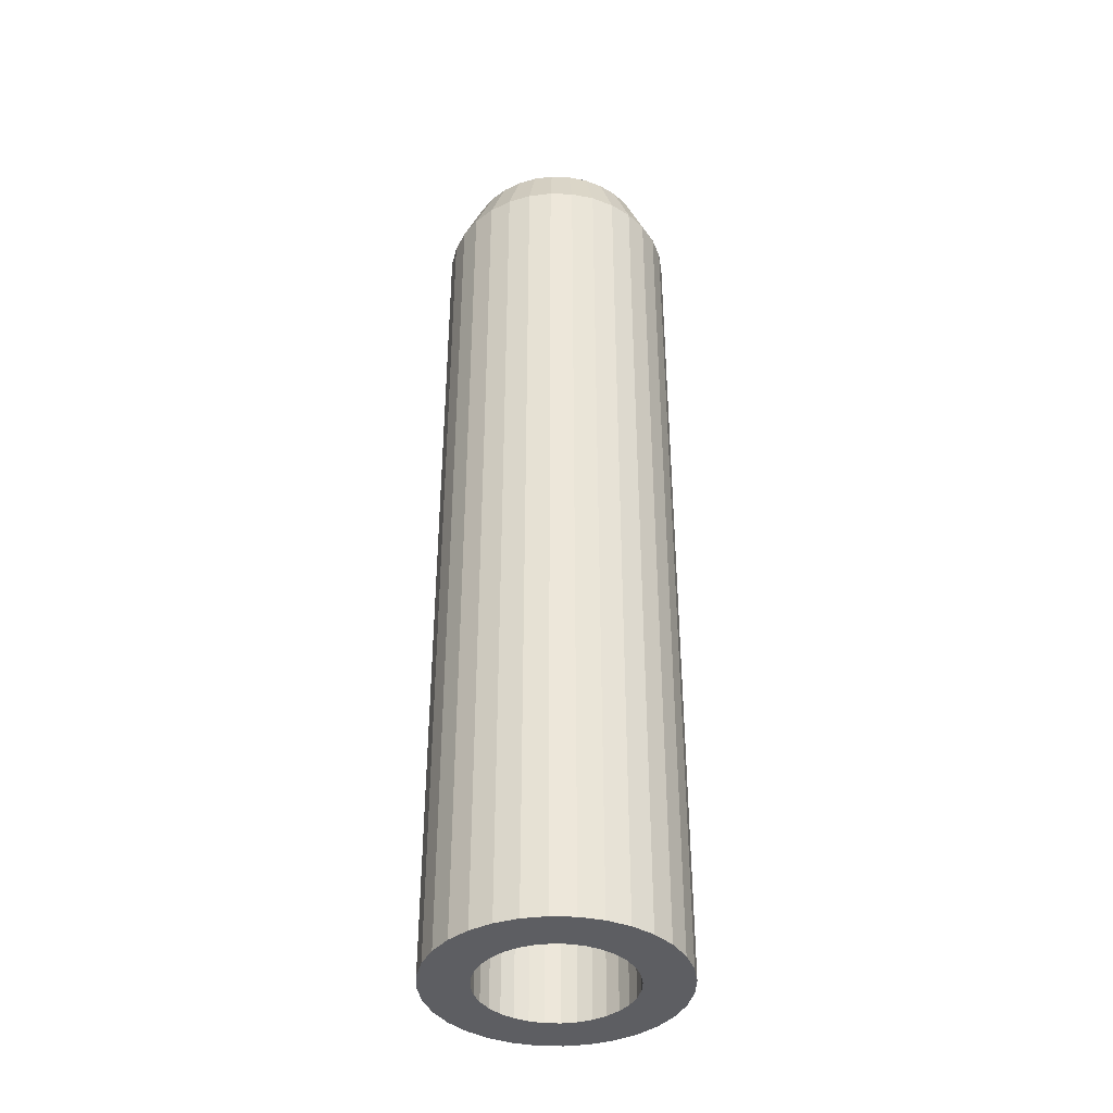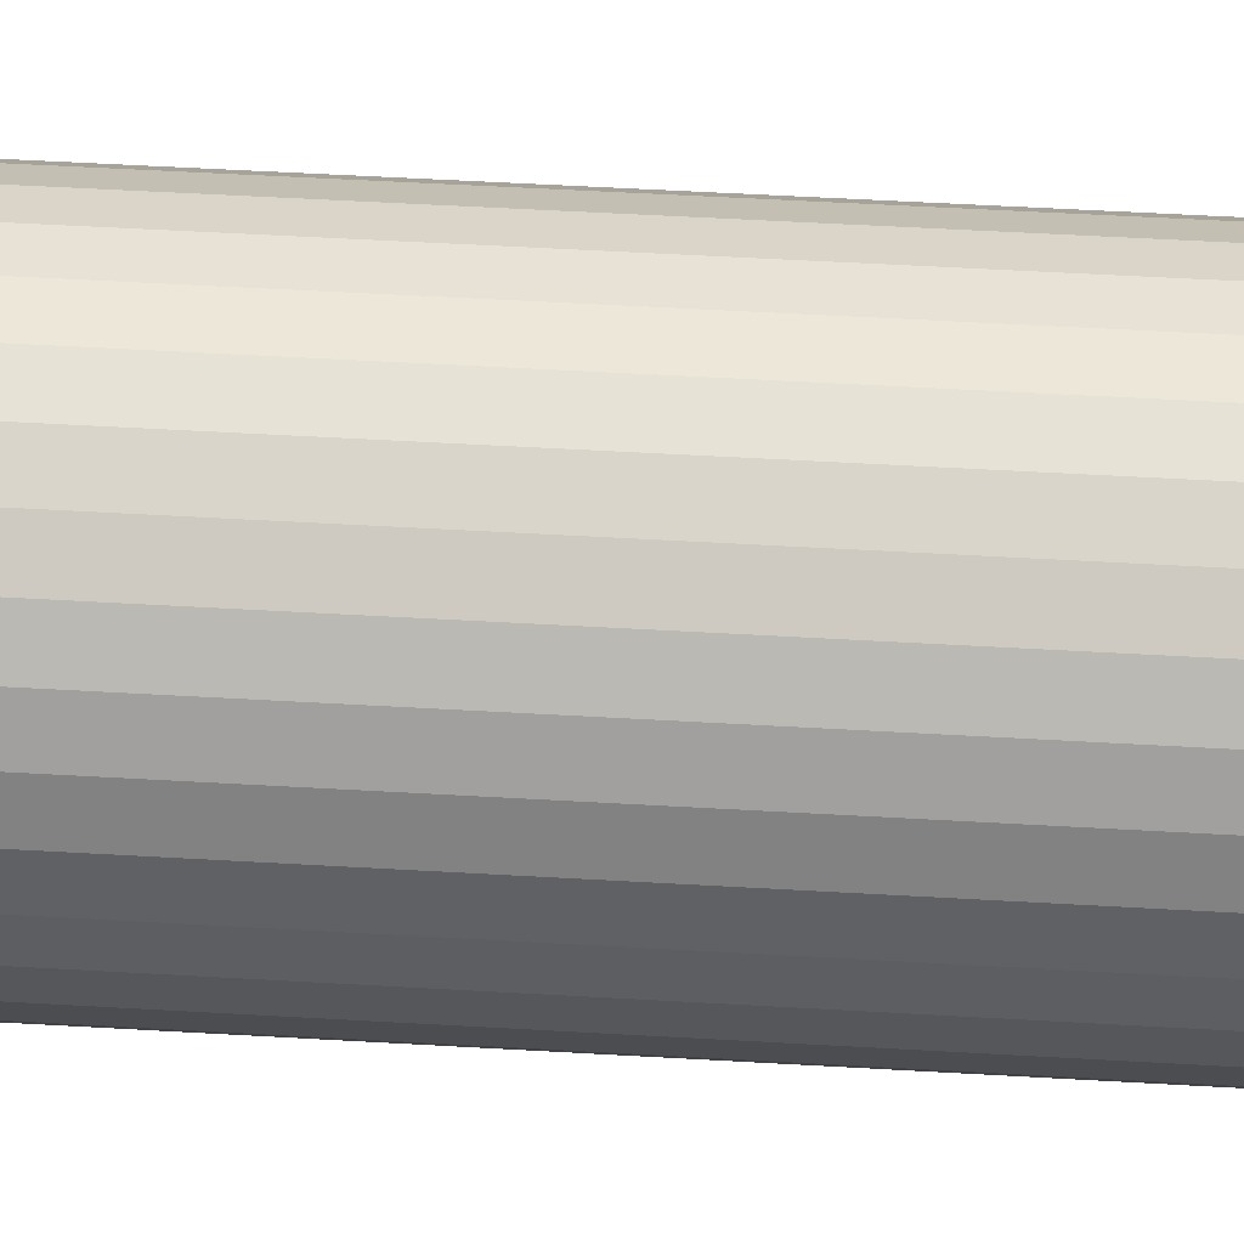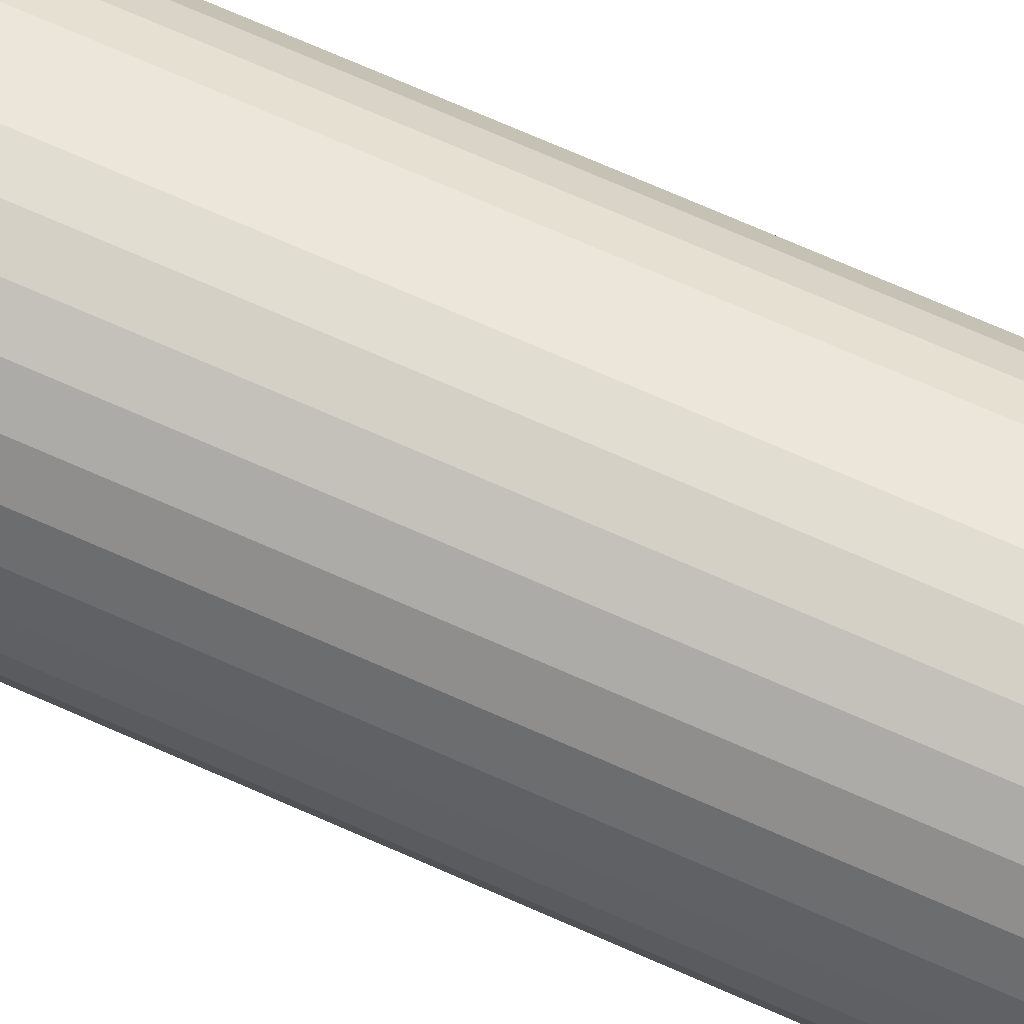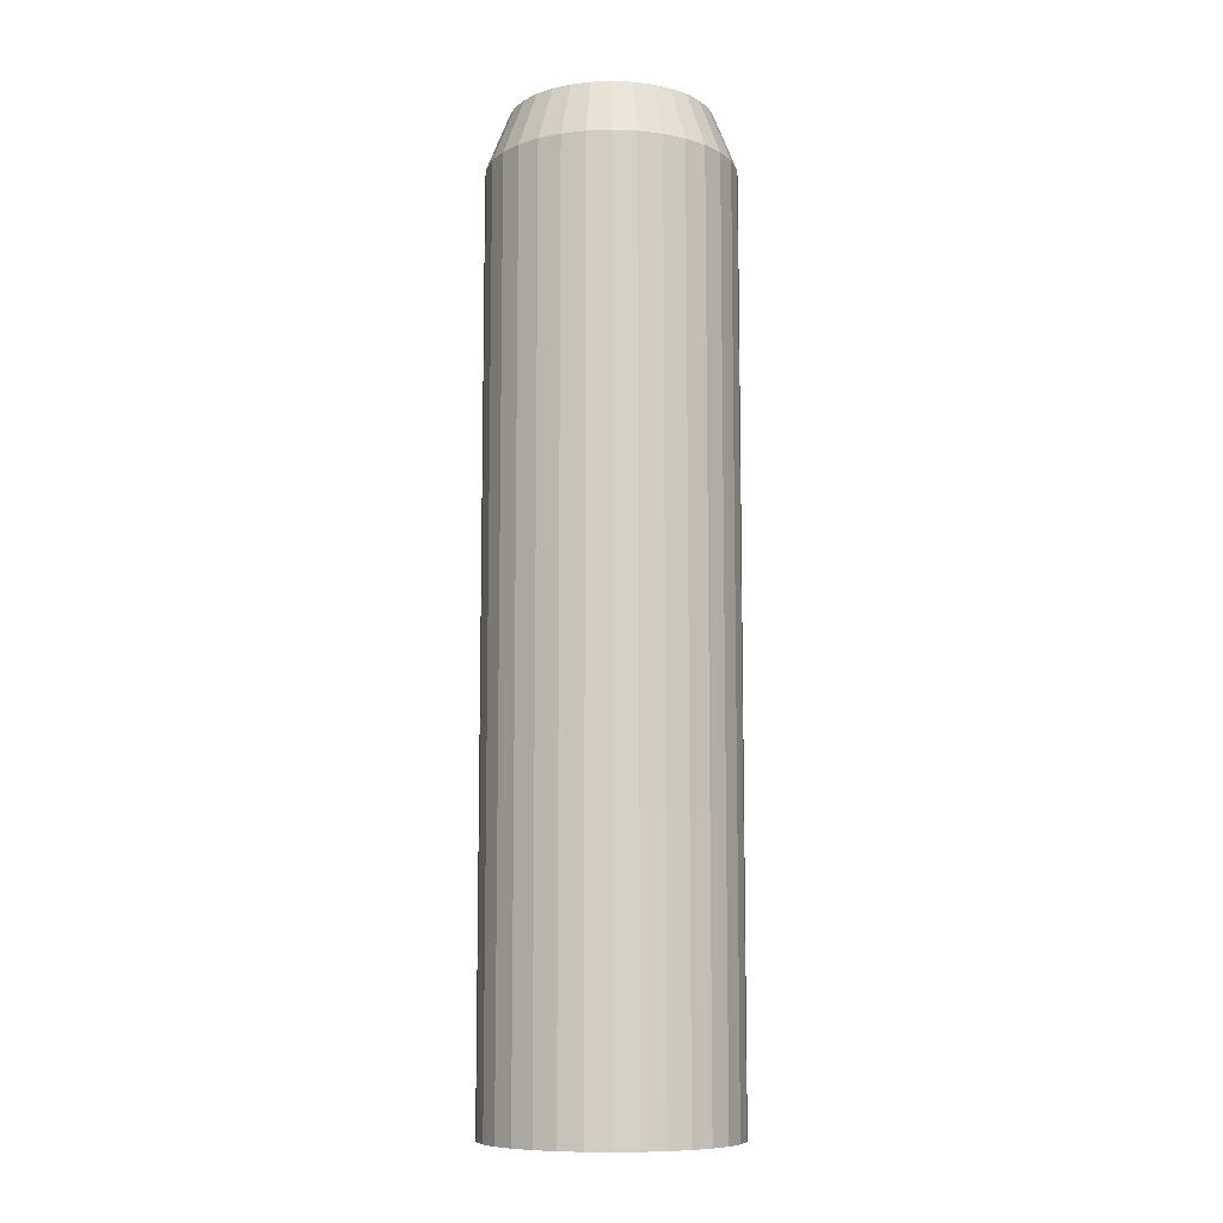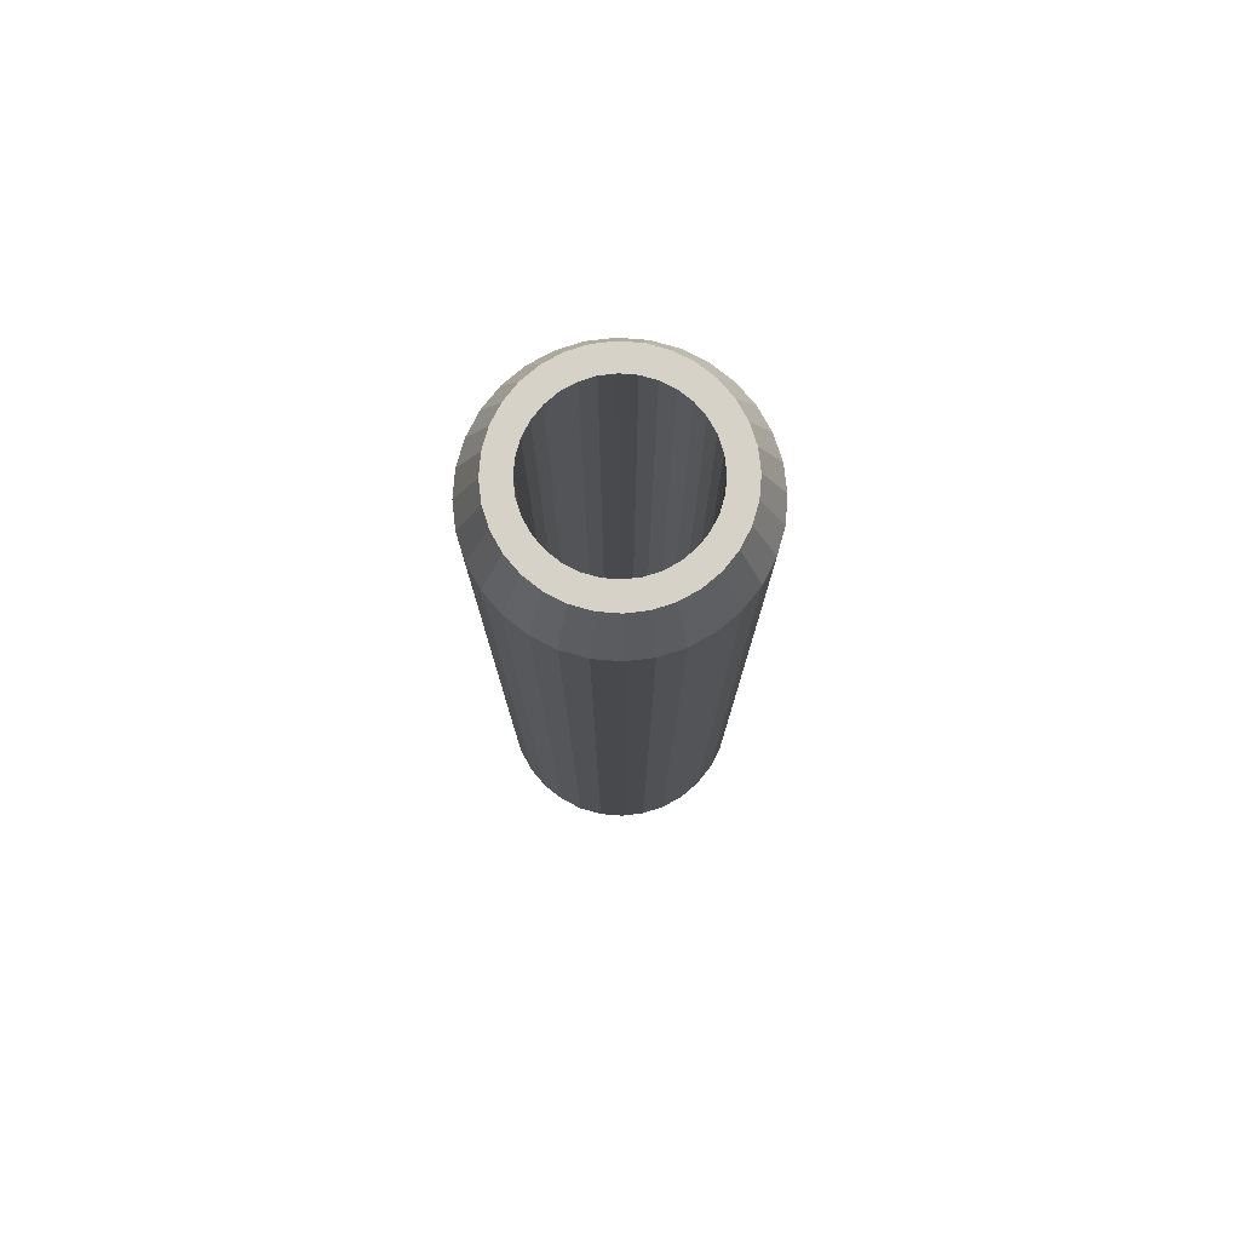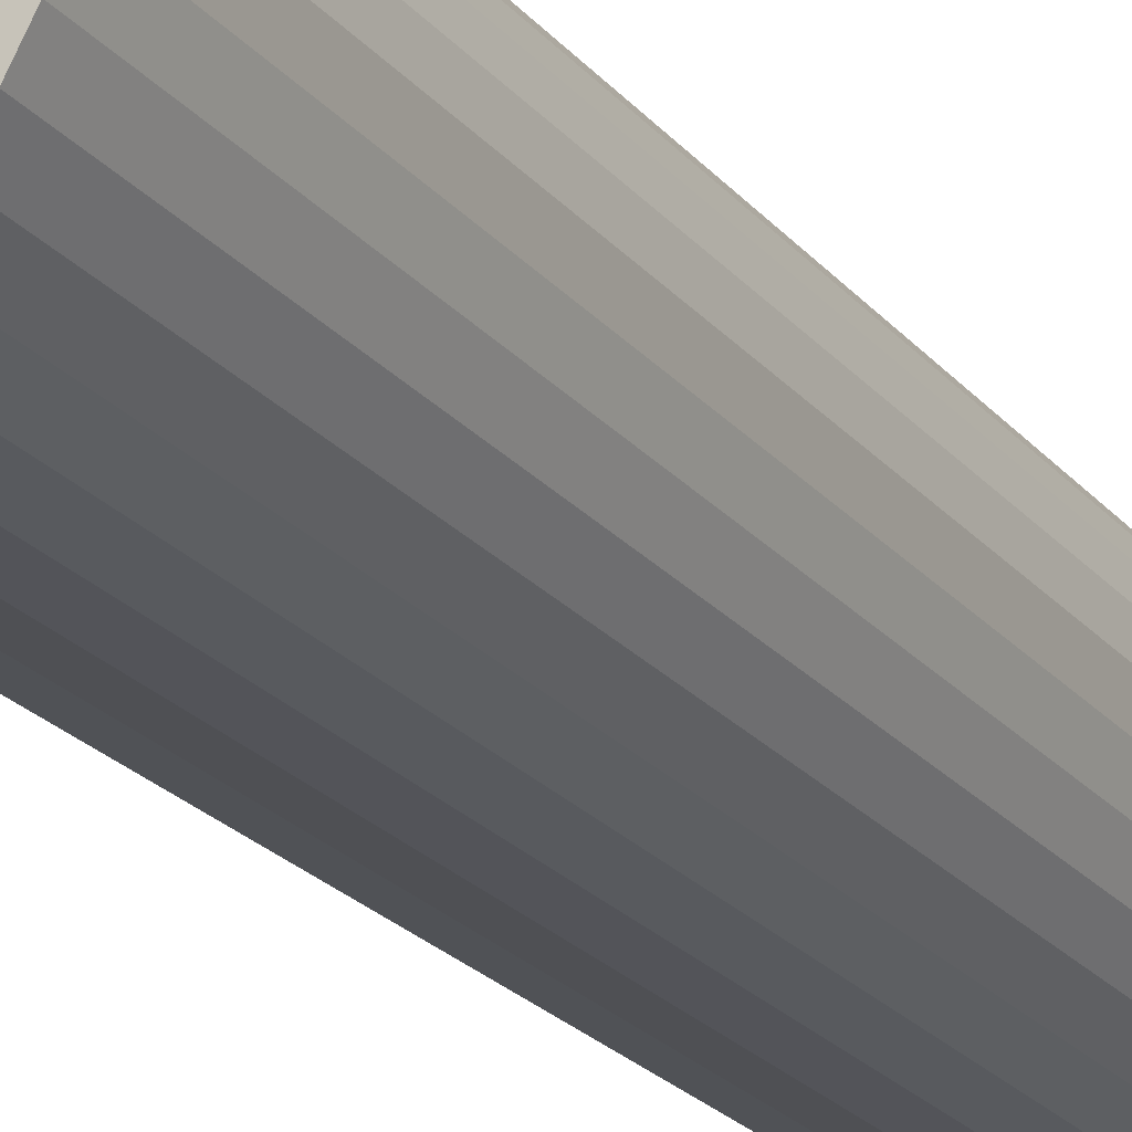
<metadata>
{"format":"obj","ext":"obj","renderer":"f3d","projection":"perspective","resolution":1024,"background":"white","views":[{"elev":-39.3,"azim":115.6,"up":"+Z"},{"elev":45.7,"azim":94.0,"up":"+Y"},{"elev":74.6,"azim":-66.5,"up":"+Y"},{"elev":-9.3,"azim":134.8,"up":"+Z"},{"elev":77.8,"azim":-12.3,"up":"+Z"},{"elev":-21.9,"azim":-152.2,"up":"+Y"}]}
</metadata>
<code>
o Cylinder
v 0 -0.5747 2.779
v 0 -0.706 -2.779
v 0.1121 -0.5637 2.779
v 0.1377 -0.6924 -2.779
v 0.2199 -0.531 2.779
v 0.2702 -0.6522 -2.779
v 0.3193 -0.4778 2.779
v 0.3922 -0.587 -2.779
v 0.4064 -0.4064 2.779
v 0.4992 -0.4992 -2.779
v 0.4778 -0.3193 2.779
v 0.587 -0.3922 -2.779
v 0.531 -0.2199 2.779
v 0.6522 -0.2702 -2.779
v 0.5637 -0.1121 2.779
v 0.6924 -0.1377 -2.779
v 0.5747 0 2.779
v 0.706 -0 -2.779
v 0.5637 0.1121 2.779
v 0.6924 0.1377 -2.779
v 0.531 0.2199 2.779
v 0.6522 0.2702 -2.779
v 0.4778 0.3193 2.779
v 0.587 0.3922 -2.779
v 0.4064 0.4064 2.779
v 0.4992 0.4992 -2.779
v 0.3193 0.4778 2.779
v 0.3922 0.587 -2.779
v 0.2199 0.531 2.779
v 0.2702 0.6522 -2.779
v 0.1121 0.5637 2.779
v 0.1377 0.6924 -2.779
v -0 0.5747 2.779
v -0 0.706 -2.779
v -0.1121 0.5637 2.779
v -0.1377 0.6924 -2.779
v -0.2199 0.531 2.779
v -0.2702 0.6522 -2.779
v -0.3193 0.4778 2.779
v -0.3922 0.587 -2.779
v -0.4064 0.4064 2.779
v -0.4992 0.4992 -2.779
v -0.4778 0.3193 2.779
v -0.587 0.3922 -2.779
v -0.531 0.2199 2.779
v -0.6522 0.2702 -2.779
v -0.5637 0.1121 2.779
v -0.6924 0.1377 -2.779
v -0.5747 0 2.779
v -0.706 -0 -2.779
v -0.5637 -0.1121 2.779
v -0.6924 -0.1377 -2.779
v -0.531 -0.2199 2.779
v -0.6522 -0.2702 -2.779
v -0.4778 -0.3193 2.779
v -0.587 -0.3922 -2.779
v -0.4064 -0.4064 2.779
v -0.4992 -0.4992 -2.779
v -0.3193 -0.4778 2.779
v -0.3922 -0.587 -2.779
v -0.2199 -0.531 2.779
v -0.2702 -0.6522 -2.779
v -0.1121 -0.5637 2.779
v -0.1377 -0.6924 -2.779
v 0 -0.706 2.452
v 0.1377 -0.6924 2.452
v 0.2702 -0.6522 2.452
v 0.3922 -0.587 2.452
v 0.4992 -0.4992 2.452
v 0.587 -0.3922 2.452
v 0.6522 -0.2702 2.452
v 0.6924 -0.1377 2.452
v 0.706 0 2.452
v 0.6924 0.1377 2.452
v 0.6522 0.2702 2.452
v 0.587 0.3922 2.452
v 0.4992 0.4992 2.452
v 0.3922 0.587 2.452
v 0.2702 0.6522 2.452
v 0.1377 0.6924 2.452
v -0 0.706 2.452
v -0.1377 0.6924 2.452
v -0.2702 0.6522 2.452
v -0.3922 0.587 2.452
v -0.4992 0.4992 2.452
v -0.587 0.3922 2.452
v -0.6522 0.2702 2.452
v -0.6924 0.1377 2.452
v -0.706 0 2.452
v -0.6924 -0.1377 2.452
v -0.6522 -0.2702 2.452
v -0.587 -0.3922 2.452
v -0.4992 -0.4992 2.452
v -0.3922 -0.587 2.452
v -0.2702 -0.6522 2.452
v -0.1377 -0.6924 2.452
v -0.4343 -0 -2.779
v -0.4259 0.08472 -2.779
v -0.4259 -0.08472 -2.779
v -0.4012 -0.1662 -2.779
v -0.3071 0.3071 -2.779
v -0.3611 0.2413 -2.779
v -0.3611 -0.2413 -2.779
v -0.4012 0.1662 -2.779
v -0.3071 -0.3071 -2.779
v -0.1662 0.4012 -2.779
v -0.2413 0.3611 -2.779
v -0.2413 -0.3611 -2.779
v 0 -0.4343 -2.779
v -0.08472 -0.4259 -2.779
v 0.1662 -0.4012 -2.779
v 0.08472 -0.4259 -2.779
v -0.1662 -0.4012 -2.779
v -0.08472 0.4259 -2.779
v 0.08472 0.4259 -2.779
v 0 0.4343 -2.779
v 0.2413 -0.3611 -2.779
v 0.2413 0.3611 -2.779
v 0.1662 0.4012 -2.779
v 0.3611 0.2413 -2.779
v 0.3611 -0.2413 -2.779
v 0.4343 -0 -2.779
v 0.4259 -0.08472 -2.779
v 0.4259 0.08472 -2.779
v 0.4012 -0.1662 -2.779
v 0.3071 0.3071 -2.779
v 0.4012 0.1662 -2.779
v 0.3071 -0.3071 -2.779
v 0.1662 -0.4012 2.779
v 0.3071 -0.3071 2.779
v 0.2413 -0.3611 2.779
v 0.3071 0.3071 2.779
v 0.3611 0.2413 2.779
v 0.4012 0.1662 2.779
v -0.3071 0.3071 2.779
v -0.2413 0.3611 2.779
v -0.1662 0.4012 2.779
v -0.4012 -0.1662 2.779
v -0.3071 -0.3071 2.779
v -0.3611 -0.2413 2.779
v 0 -0.4343 2.779
v 0.08472 -0.4259 2.779
v 0.1662 0.4012 2.779
v 0.2413 0.3611 2.779
v 0.4012 -0.1662 2.779
v 0.3611 -0.2413 2.779
v 0.4343 0 2.779
v 0.4259 0.08472 2.779
v 0.4259 -0.08472 2.779
v -0.4343 0 2.779
v -0.4259 0.08472 2.779
v -0.4259 -0.08472 2.779
v -0.4012 0.1662 2.779
v -0.3611 0.2413 2.779
v -0.1662 -0.4012 2.779
v 0.08472 0.4259 2.779
v 0 0.4343 2.779
v -0.08472 0.4259 2.779
v -0.08472 -0.4259 2.779
v -0.2413 -0.3611 2.779
f 2 66 65
f 4 67 66
f 6 68 67
f 8 69 68
f 10 70 69
f 12 71 70
f 14 72 71
f 16 73 72
f 18 74 73
f 20 75 74
f 22 76 75
f 24 77 76
f 26 78 77
f 28 79 78
f 30 80 79
f 32 81 80
f 34 82 81
f 36 83 82
f 38 84 83
f 40 85 84
f 42 86 85
f 44 87 86
f 46 88 87
f 48 89 88
f 50 90 89
f 52 91 90
f 54 92 91
f 56 93 92
f 58 94 93
f 60 95 94
f 101 102 42
f 123 122 18
f 62 96 95
f 64 65 96
f 31 157 156
f 63 141 159
f 96 1 63
f 95 63 61
f 94 61 59
f 57 94 59
f 92 57 55
f 91 55 53
f 90 53 51
f 49 90 51
f 88 49 47
f 87 47 45
f 86 45 43
f 41 86 43
f 39 85 41
f 83 39 37
f 82 37 35
f 81 35 33
f 31 81 33
f 79 31 29
f 78 29 27
f 25 78 27
f 76 25 23
f 75 23 21
f 74 21 19
f 17 74 19
f 72 17 15
f 71 15 13
f 70 13 11
f 69 11 9
f 68 9 7
f 5 68 7
f 66 5 3
f 1 66 3
f 116 158 114
f 114 137 106
f 106 136 107
f 107 135 101
f 102 135 154
f 104 154 153
f 98 153 151
f 97 151 150
f 99 150 152
f 100 152 138
f 103 138 140
f 105 140 139
f 108 139 160
f 113 160 155
f 110 155 159
f 109 159 141
f 112 141 142
f 111 142 129
f 117 129 131
f 128 131 130
f 128 146 121
f 121 145 125
f 125 149 123
f 123 147 122
f 122 148 124
f 124 134 127
f 127 133 120
f 120 132 126
f 126 144 118
f 118 143 119
f 119 156 115
f 115 157 116
f 2 4 66
f 4 6 67
f 6 8 68
f 8 10 69
f 10 12 70
f 12 14 71
f 14 16 72
f 16 18 73
f 18 20 74
f 20 22 75
f 22 24 76
f 24 26 77
f 26 28 78
f 28 30 79
f 30 32 80
f 32 34 81
f 34 36 82
f 36 38 83
f 38 40 84
f 40 42 85
f 42 44 86
f 44 46 87
f 46 48 88
f 48 50 89
f 50 52 90
f 52 54 91
f 54 56 92
f 56 58 93
f 58 60 94
f 60 62 95
f 99 100 54
f 54 52 99
f 52 50 97
f 50 48 98
f 48 46 104
f 46 44 104
f 44 42 102
f 104 44 102
f 42 40 101
f 40 38 107
f 101 40 107
f 38 106 107
f 52 97 99
f 48 104 98
f 98 97 50
f 114 106 38
f 38 36 114
f 36 34 116
f 34 32 115
f 32 30 115
f 30 28 119
f 28 26 118
f 119 28 118
f 26 24 126
f 24 22 120
f 126 24 120
f 22 20 124
f 20 18 122
f 18 16 123
f 16 14 125
f 14 12 125
f 12 10 121
f 125 12 121
f 10 8 128
f 8 6 117
f 128 8 117
f 6 4 112
f 4 2 109
f 2 64 110
f 64 62 113
f 62 60 113
f 60 58 108
f 113 60 108
f 58 56 105
f 56 54 103
f 105 56 103
f 54 100 103
f 4 109 112
f 64 113 110
f 20 122 124
f 16 125 123
f 36 116 114
f 115 116 34
f 115 30 119
f 105 108 58
f 118 26 126
f 2 110 109
f 127 120 22
f 6 112 111
f 6 111 117
f 124 127 22
f 128 121 10
f 62 64 96
f 64 2 65
f 147 149 15
f 15 17 147
f 17 19 148
f 19 21 134
f 21 23 134
f 23 25 133
f 25 27 132
f 133 25 132
f 27 29 144
f 29 31 143
f 144 29 143
f 31 33 157
f 33 35 158
f 35 37 137
f 37 39 137
f 39 41 135
f 41 43 154
f 43 45 154
f 45 47 153
f 154 45 153
f 47 151 153
f 41 154 135
f 33 158 157
f 17 148 147
f 134 148 19
f 133 134 23
f 39 135 136
f 39 136 137
f 132 27 144
f 35 137 158
f 156 143 31
f 150 151 47
f 47 49 150
f 49 51 152
f 51 53 138
f 53 55 138
f 55 57 140
f 57 59 139
f 140 57 139
f 59 61 160
f 61 63 155
f 160 61 155
f 63 1 141
f 1 3 142
f 3 5 129
f 5 7 129
f 7 9 130
f 9 11 146
f 11 13 146
f 13 15 145
f 146 13 145
f 15 149 145
f 9 146 130
f 1 142 141
f 49 152 150
f 138 152 51
f 140 138 55
f 7 130 131
f 7 131 129
f 139 59 160
f 3 129 142
f 159 155 63
f 96 65 1
f 95 96 63
f 94 95 61
f 57 93 94
f 92 93 57
f 91 92 55
f 90 91 53
f 49 89 90
f 88 89 49
f 87 88 47
f 86 87 45
f 41 85 86
f 39 84 85
f 83 84 39
f 82 83 37
f 81 82 35
f 31 80 81
f 79 80 31
f 78 79 29
f 25 77 78
f 76 77 25
f 75 76 23
f 74 75 21
f 17 73 74
f 72 73 17
f 71 72 15
f 70 71 13
f 69 70 11
f 68 69 9
f 5 67 68
f 66 67 5
f 1 65 66
f 116 157 158
f 114 158 137
f 106 137 136
f 107 136 135
f 102 101 135
f 104 102 154
f 98 104 153
f 97 98 151
f 99 97 150
f 100 99 152
f 103 100 138
f 105 103 140
f 108 105 139
f 113 108 160
f 110 113 155
f 109 110 159
f 112 109 141
f 111 112 142
f 117 111 129
f 128 117 131
f 128 130 146
f 121 146 145
f 125 145 149
f 123 149 147
f 122 147 148
f 124 148 134
f 127 134 133
f 120 133 132
f 126 132 144
f 118 144 143
f 119 143 156
f 115 156 157

</code>
